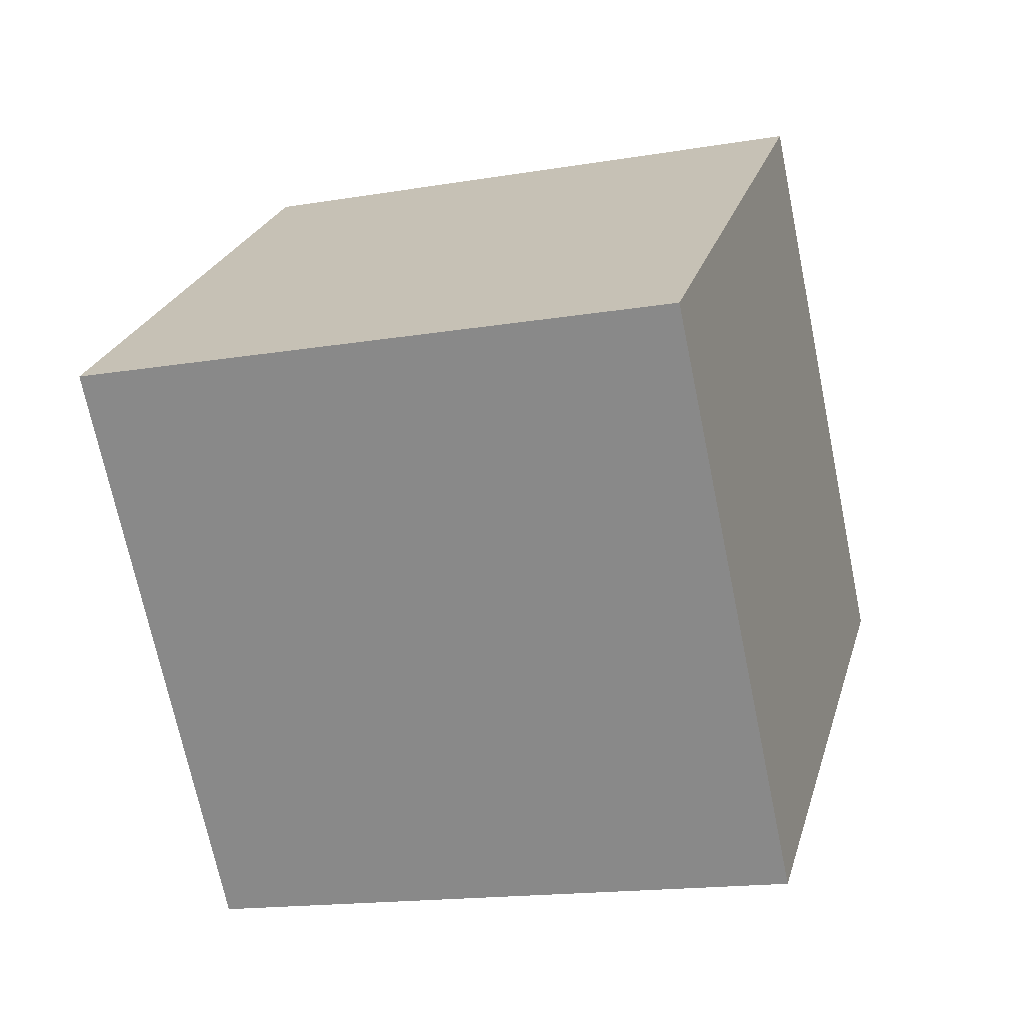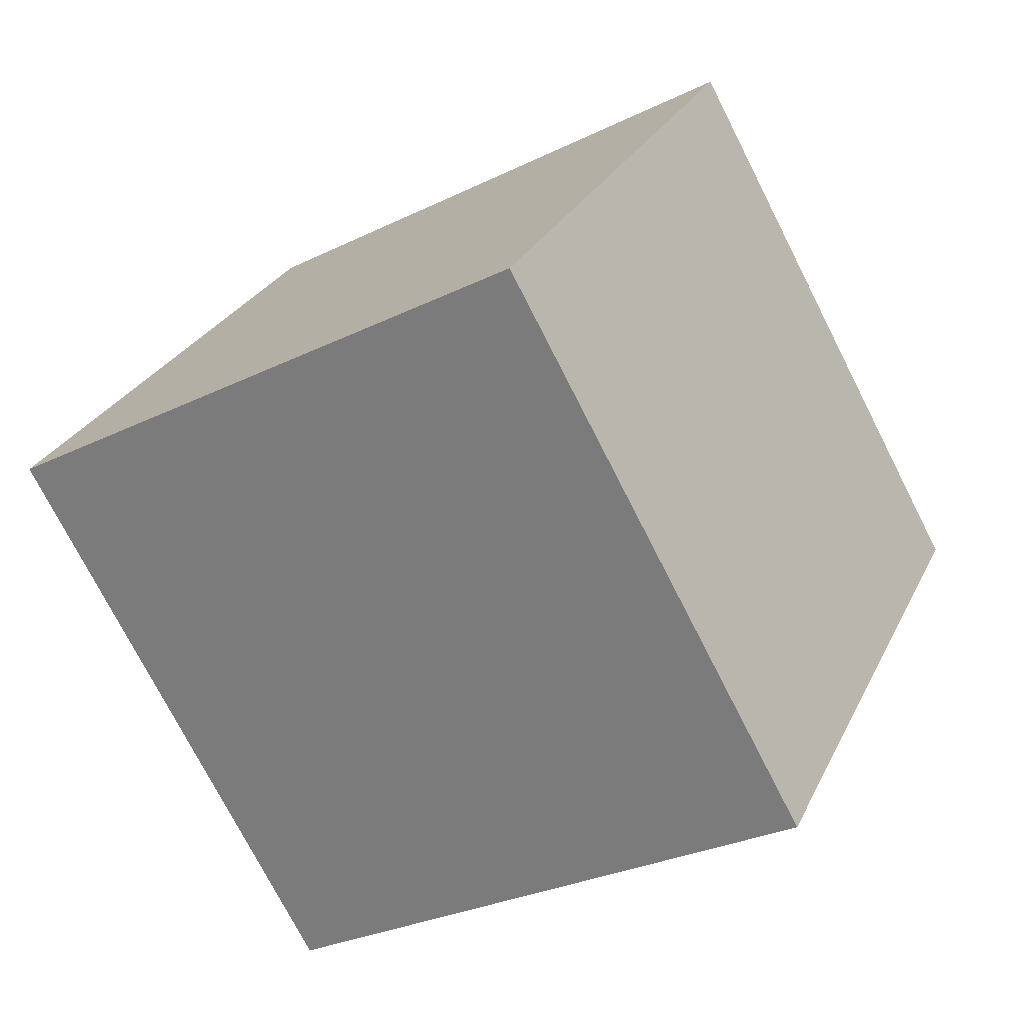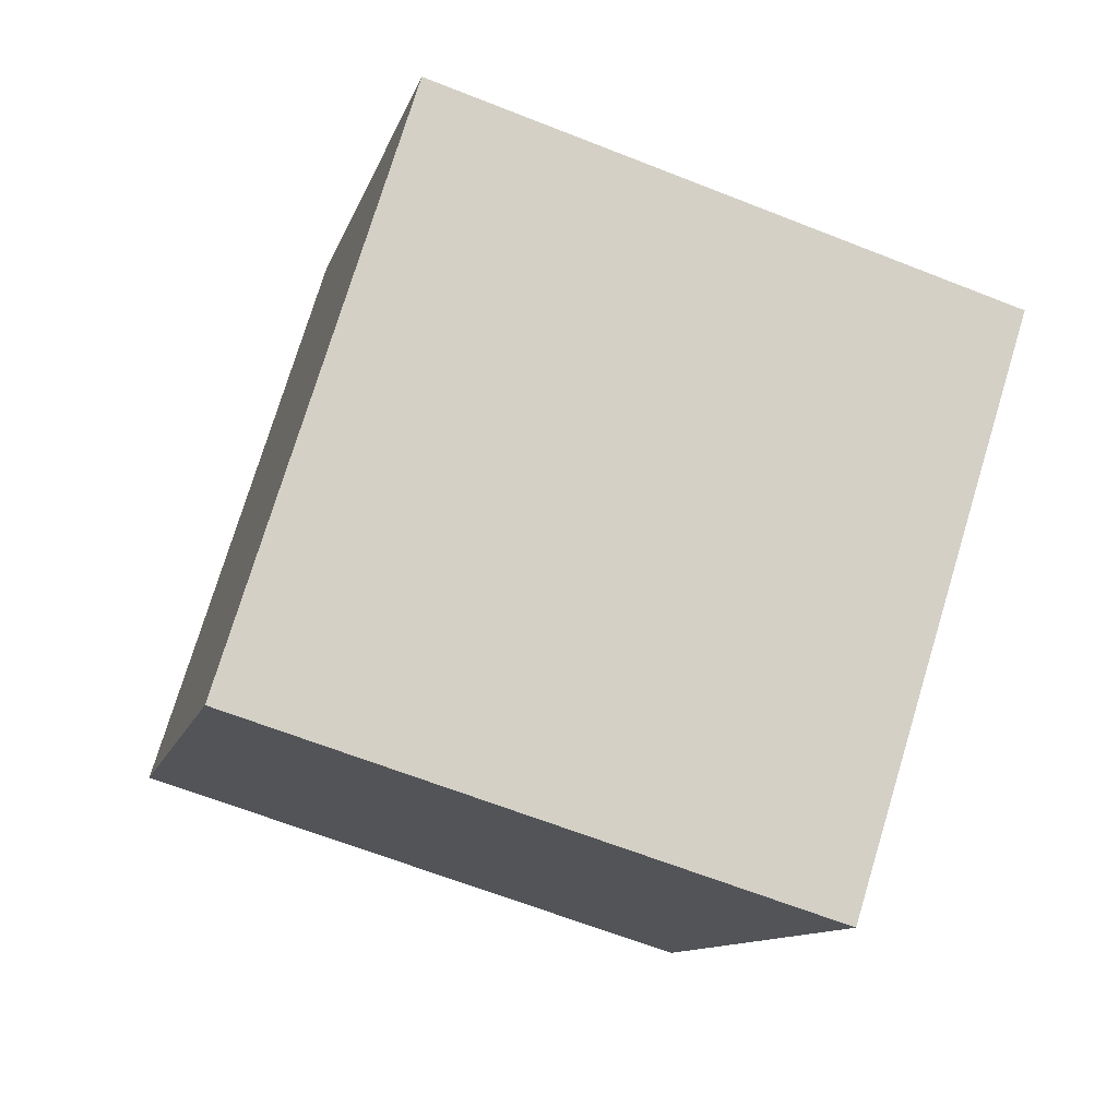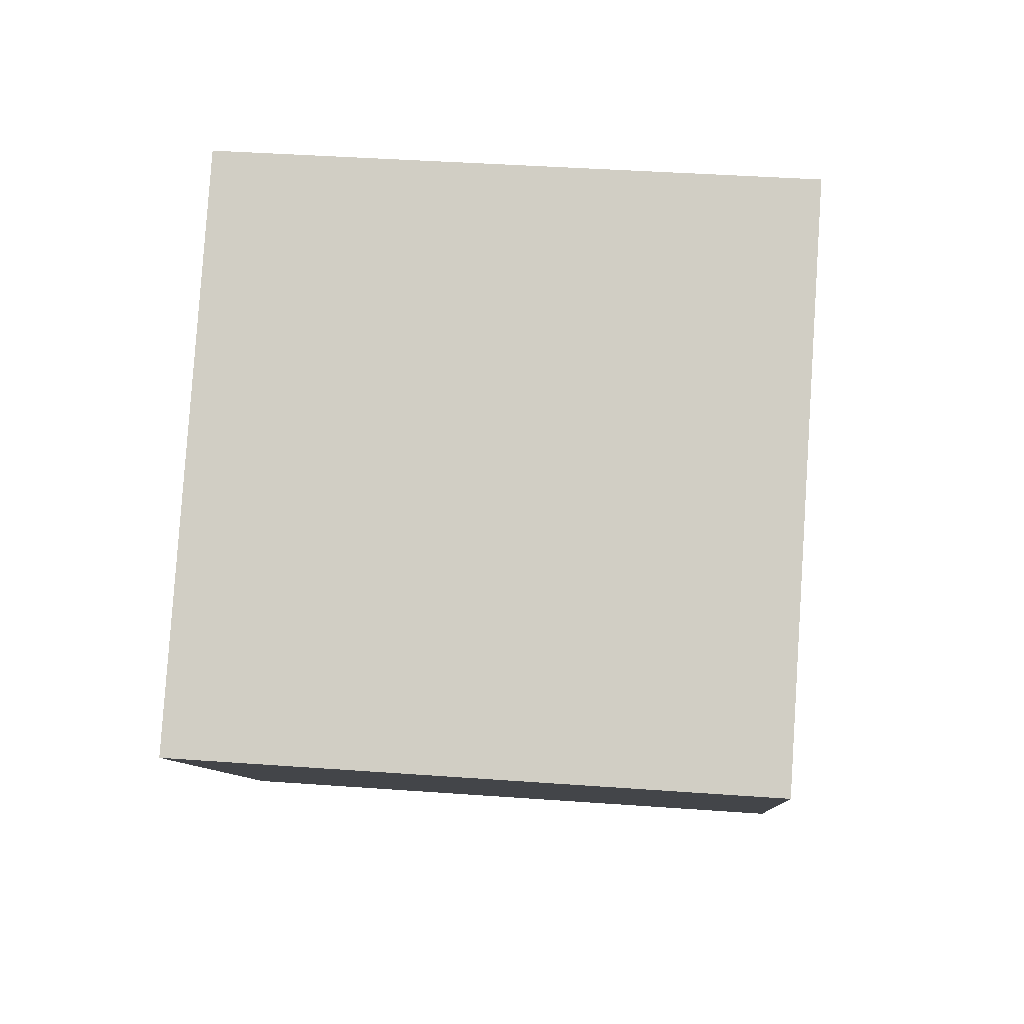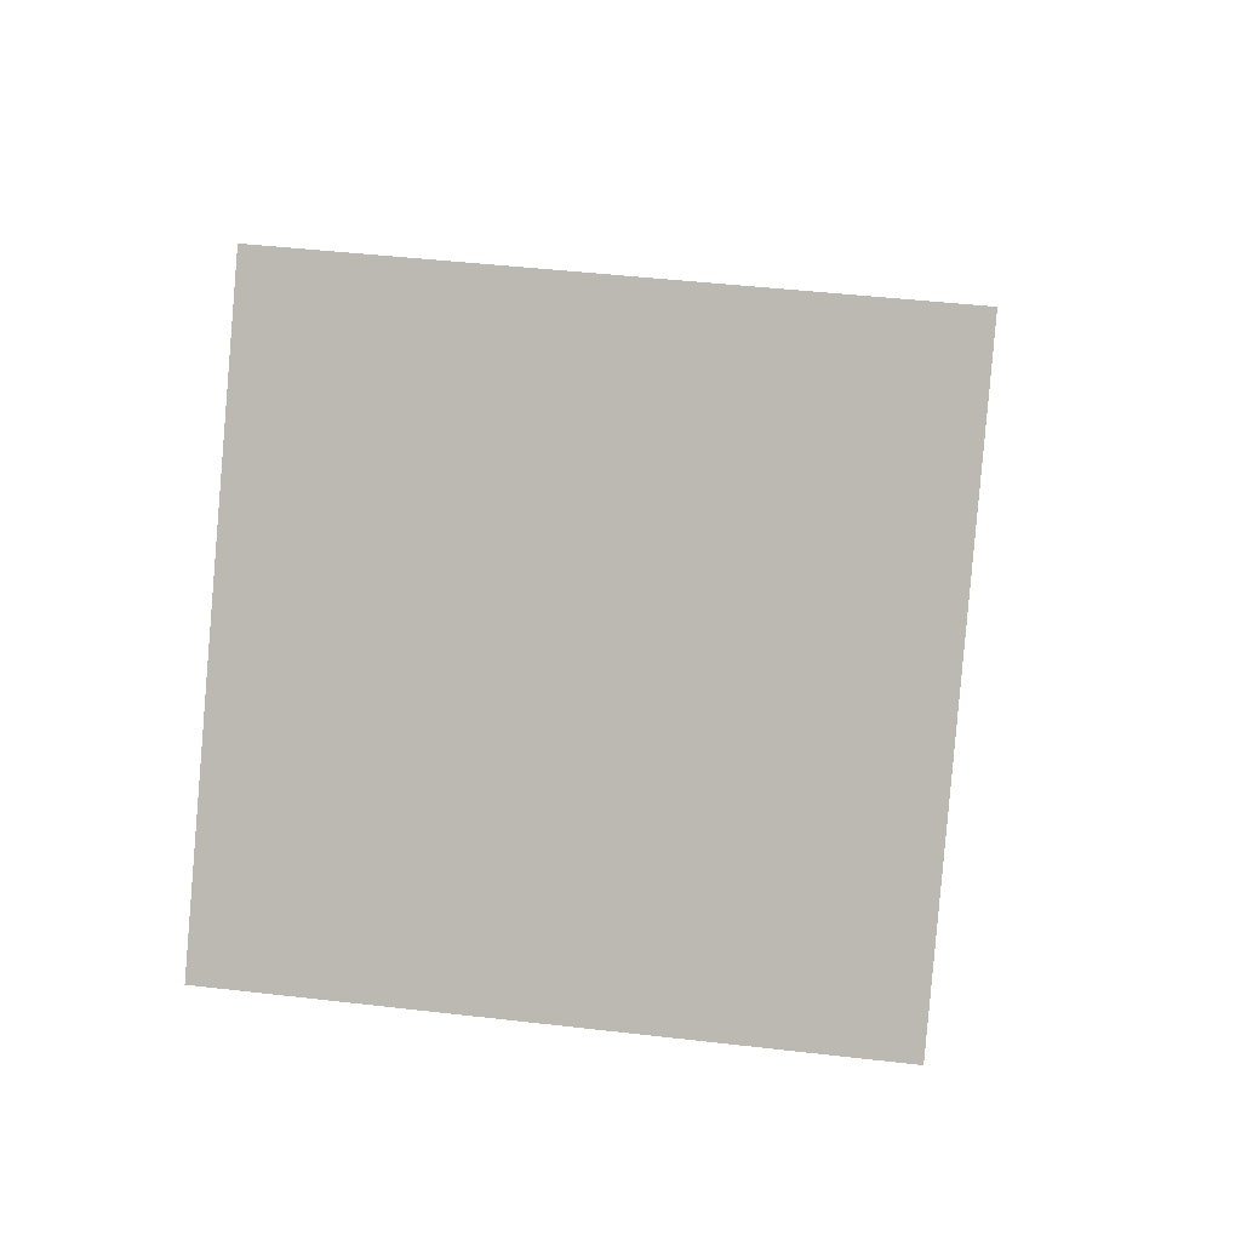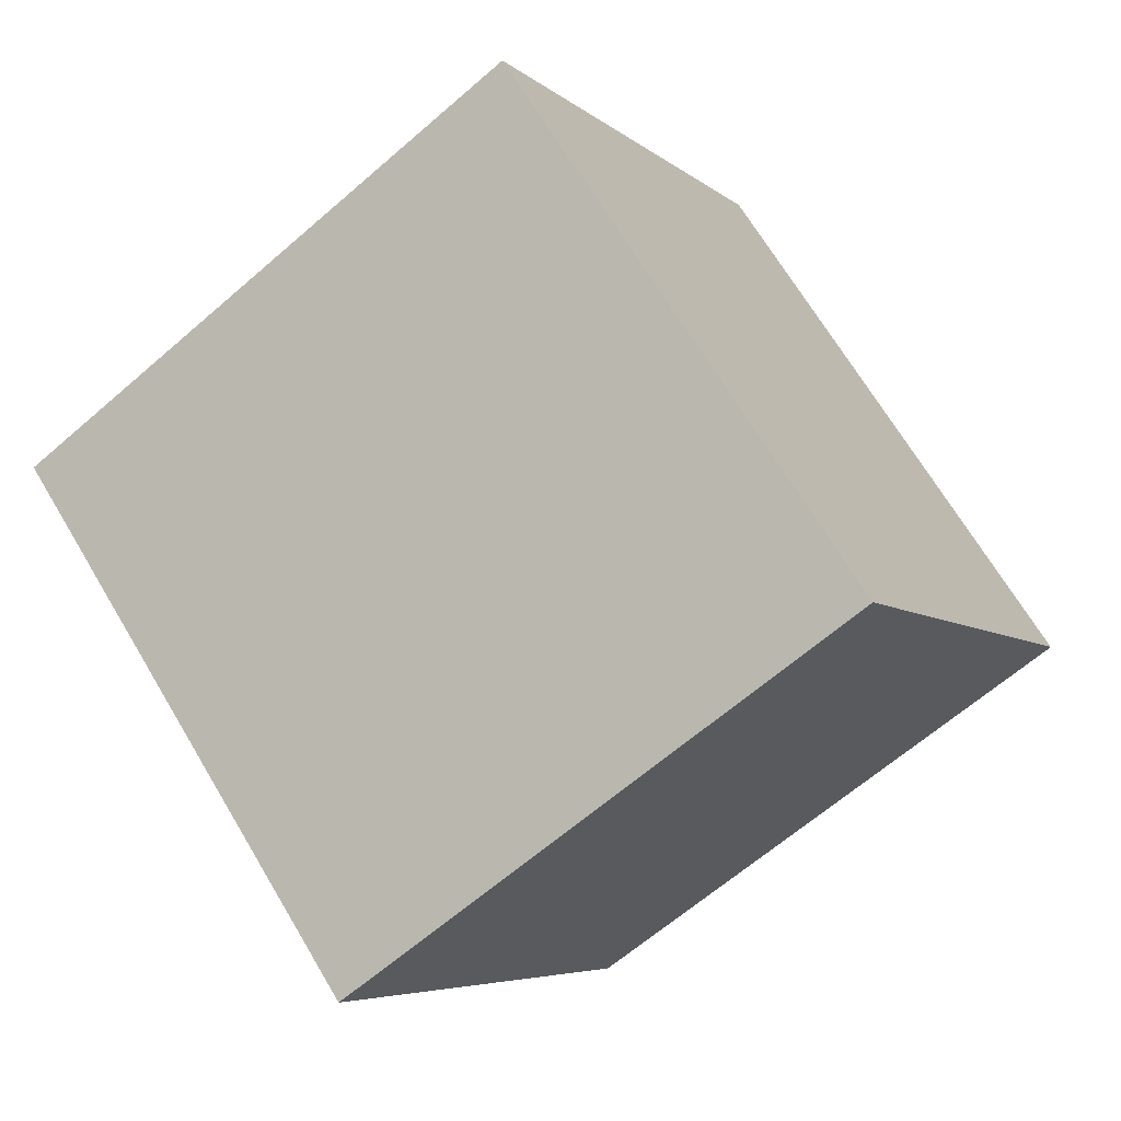
<metadata>
{"format":"obj","ext":"obj","renderer":"f3d","projection":"perspective","resolution":1024,"background":"white","views":[{"elev":-16.8,"azim":18.9,"up":"+Z"},{"elev":-29.6,"azim":-144.1,"up":"+Z"},{"elev":-63.9,"azim":158.3,"up":"+Y"},{"elev":42.7,"azim":5.1,"up":"+Y"},{"elev":44.3,"azim":-172.0,"up":"+Z"},{"elev":-64.5,"azim":-138.6,"up":"+Z"}]}
</metadata>
<code>
v 0.7201 0.4806 -0.3612
v 0.7188 0.7921 -0.1102
v 0.7199 0.5411 0.2012
v 0.7201 0.4806 -0.3612
v 0.7199 0.5411 0.2012
v 0.7212 0.2296 -0.04976
v 0.3201 0.4789 -0.3612
v 0.3212 0.2279 -0.04976
v 0.3199 0.5394 0.2012
v 0.3201 0.4789 -0.3612
v 0.3199 0.5394 0.2012
v 0.3188 0.7904 -0.1102
v 0.7201 0.4806 -0.3612
v 0.3201 0.4789 -0.3612
v 0.3188 0.7904 -0.1102
v 0.7201 0.4806 -0.3612
v 0.3188 0.7904 -0.1102
v 0.7188 0.7921 -0.1102
v 0.7188 0.7921 -0.1102
v 0.3188 0.7904 -0.1102
v 0.3199 0.5394 0.2012
v 0.7188 0.7921 -0.1102
v 0.3199 0.5394 0.2012
v 0.7199 0.5411 0.2012
v 0.7199 0.5411 0.2012
v 0.3199 0.5394 0.2012
v 0.3212 0.2279 -0.04976
v 0.7199 0.5411 0.2012
v 0.3212 0.2279 -0.04976
v 0.7212 0.2296 -0.04976
v 0.3201 0.4789 -0.3612
v 0.7201 0.4806 -0.3612
v 0.7212 0.2296 -0.04976
v 0.3201 0.4789 -0.3612
v 0.7212 0.2296 -0.04976
v 0.3212 0.2279 -0.04976
f 1 2 3
f 4 5 6
f 7 8 9
f 10 11 12
f 13 14 15
f 16 17 18
f 19 20 21
f 22 23 24
f 25 26 27
f 28 29 30
f 31 32 33
f 34 35 36

</code>
